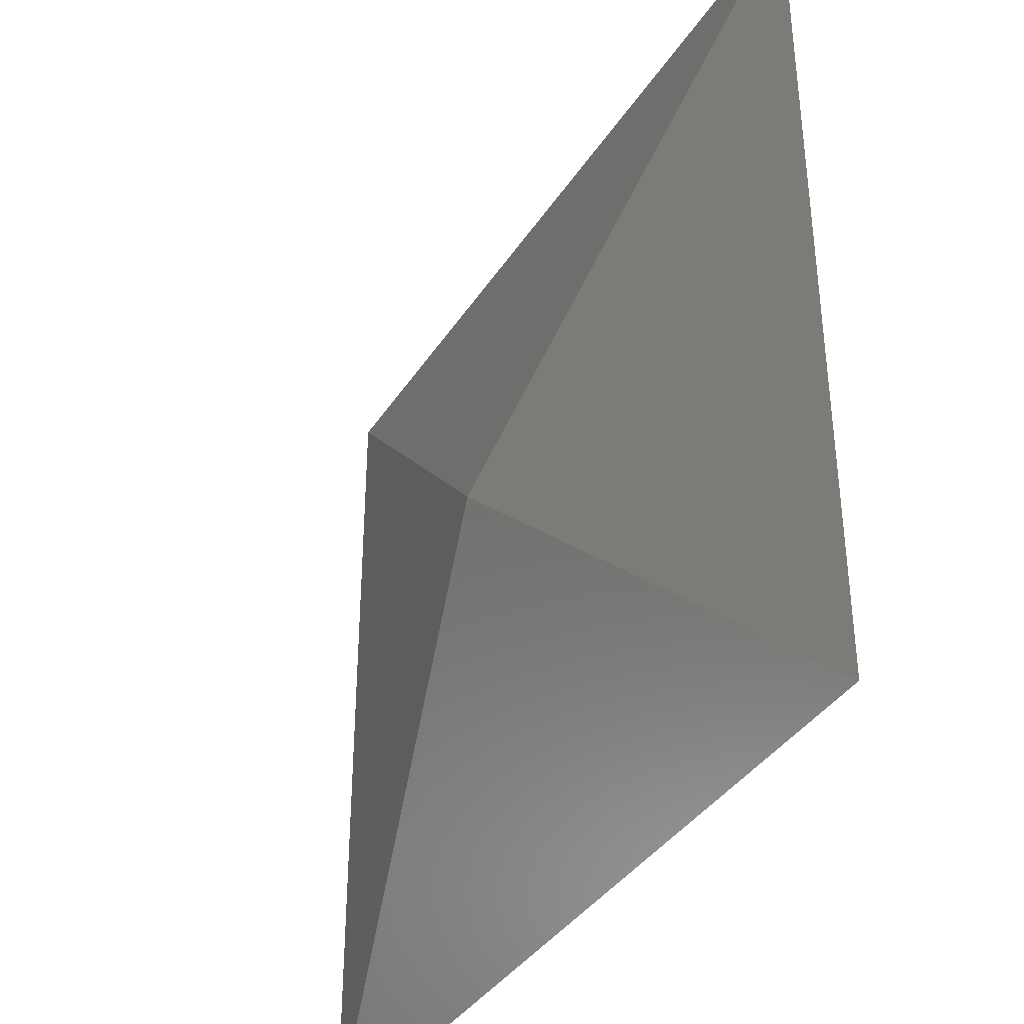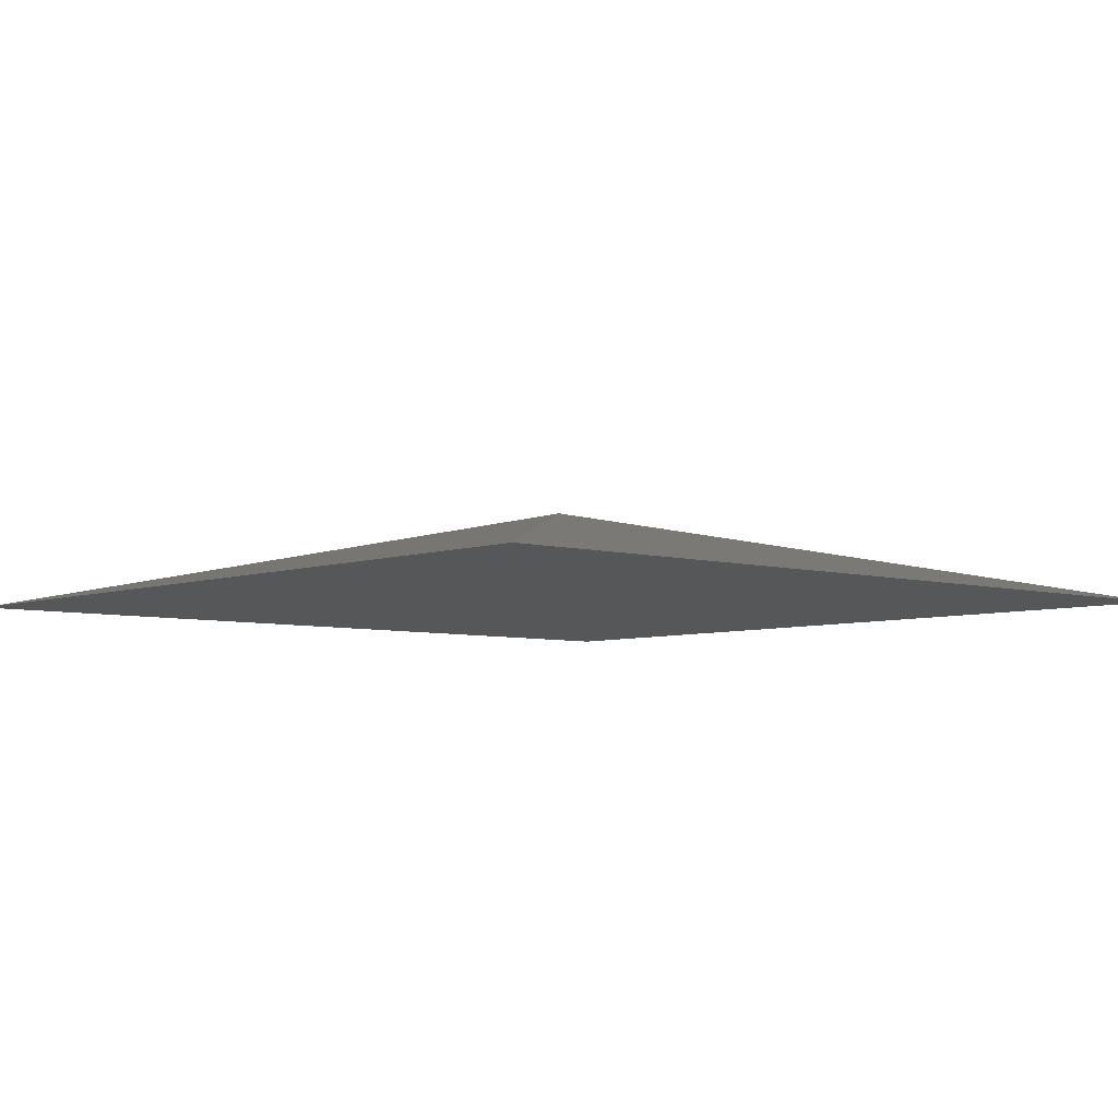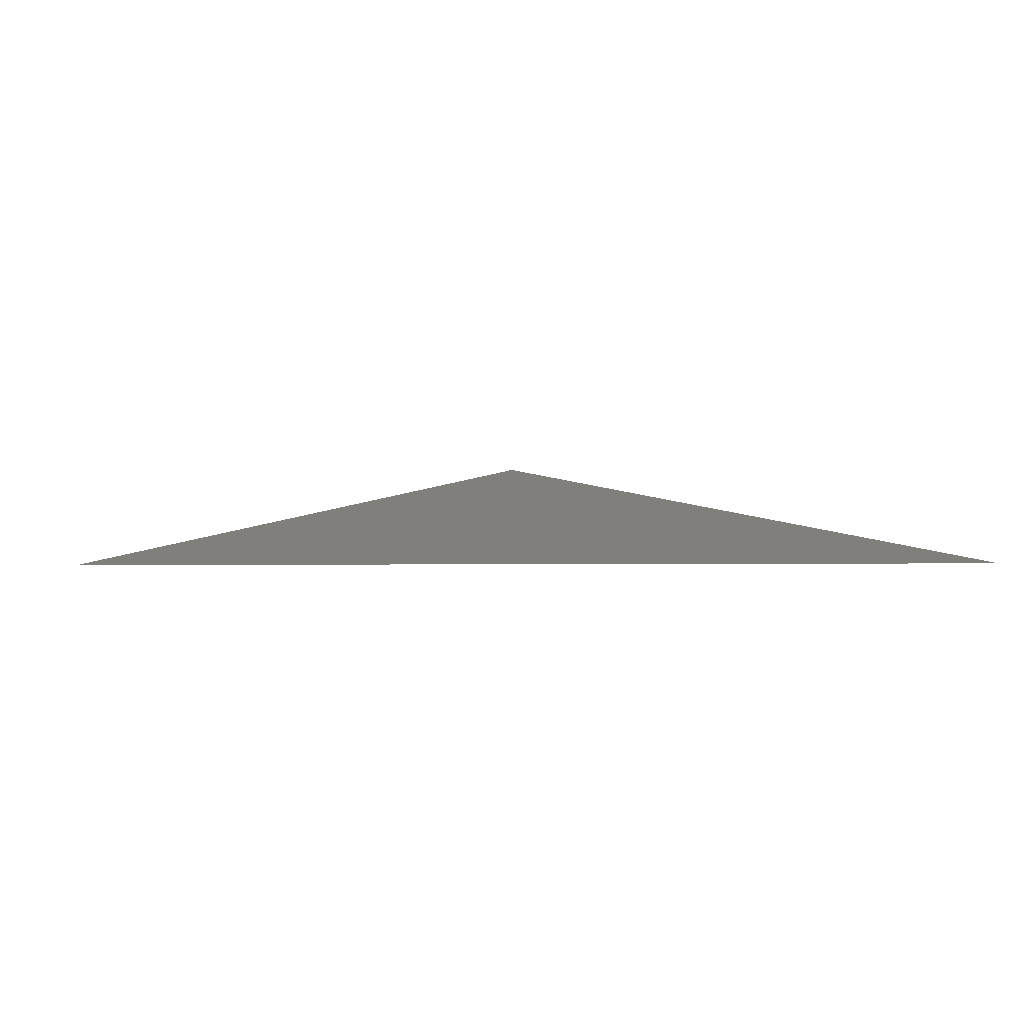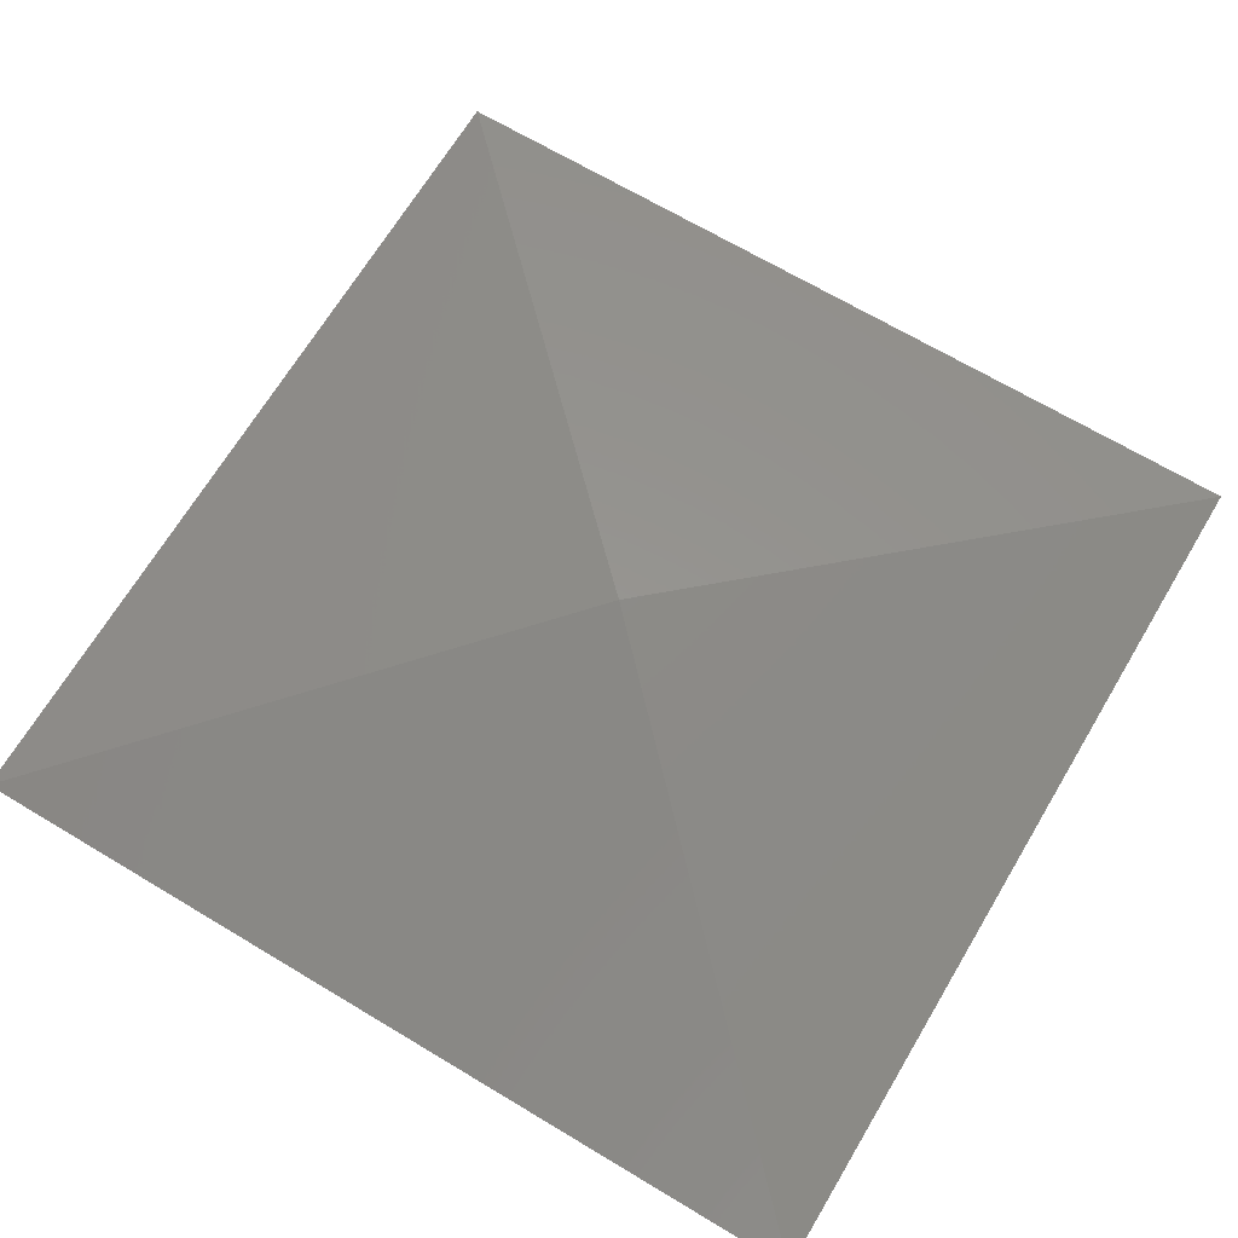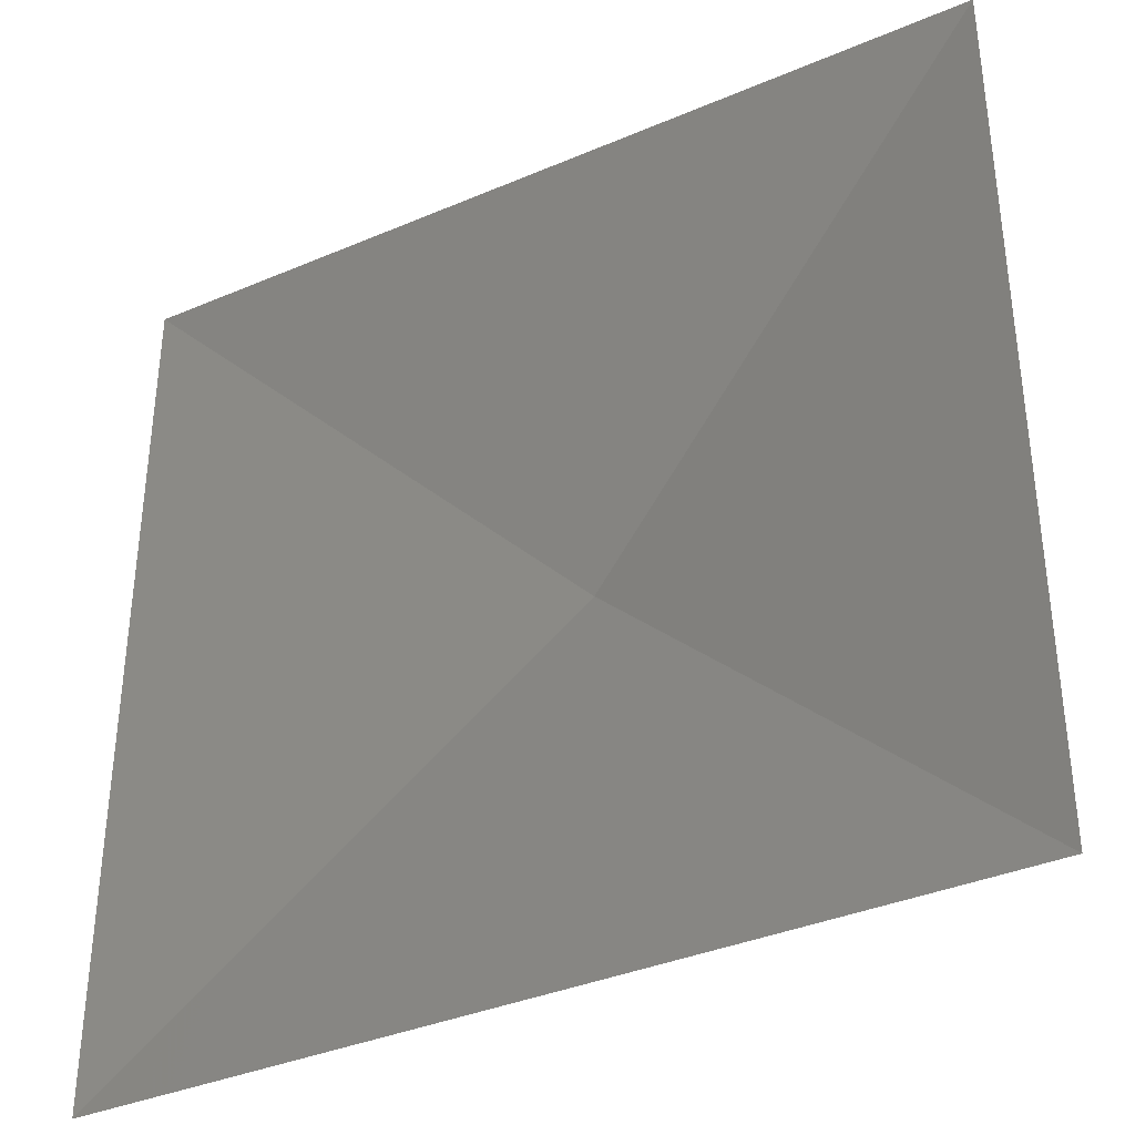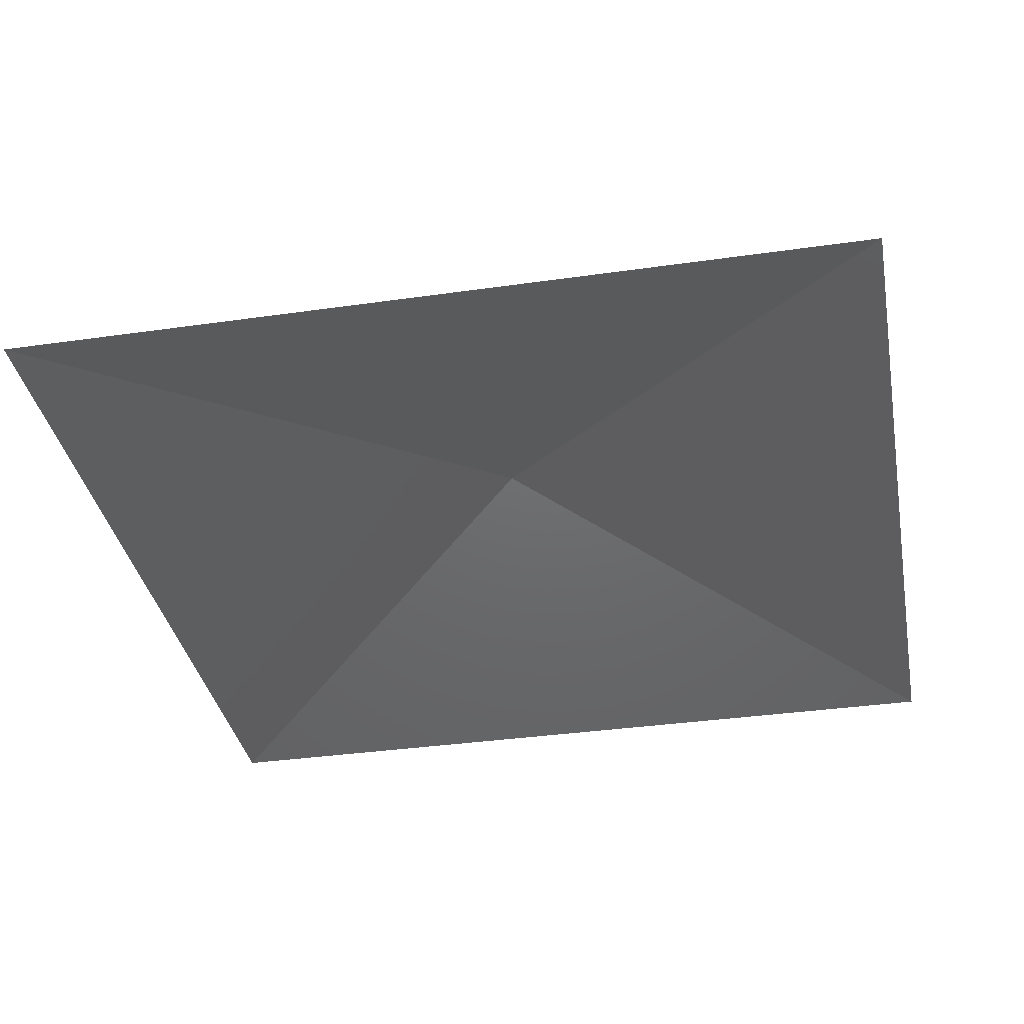
<metadata>
{"format":"stl","ext":"stl","renderer":"f3d","projection":"perspective","resolution":1024,"background":"white","views":[{"elev":-38.0,"azim":-119.3,"up":"+Z"},{"elev":-5.7,"azim":48.4,"up":"+Y"},{"elev":0.1,"azim":-4.1,"up":"+Y"},{"elev":68.3,"azim":120.9,"up":"+Y"},{"elev":-36.6,"azim":29.0,"up":"+Z"},{"elev":-35.6,"azim":-169.3,"up":"+Y"}]}
</metadata>
<code>
# stl→obj: 5 verts, 4 faces
v -180 0 -180
v -180 0 180
v 0 40 0
v 180 0 180
v 180 0 -180
f 1 2 3
f 2 4 3
f 5 3 4
f 1 3 5

</code>
